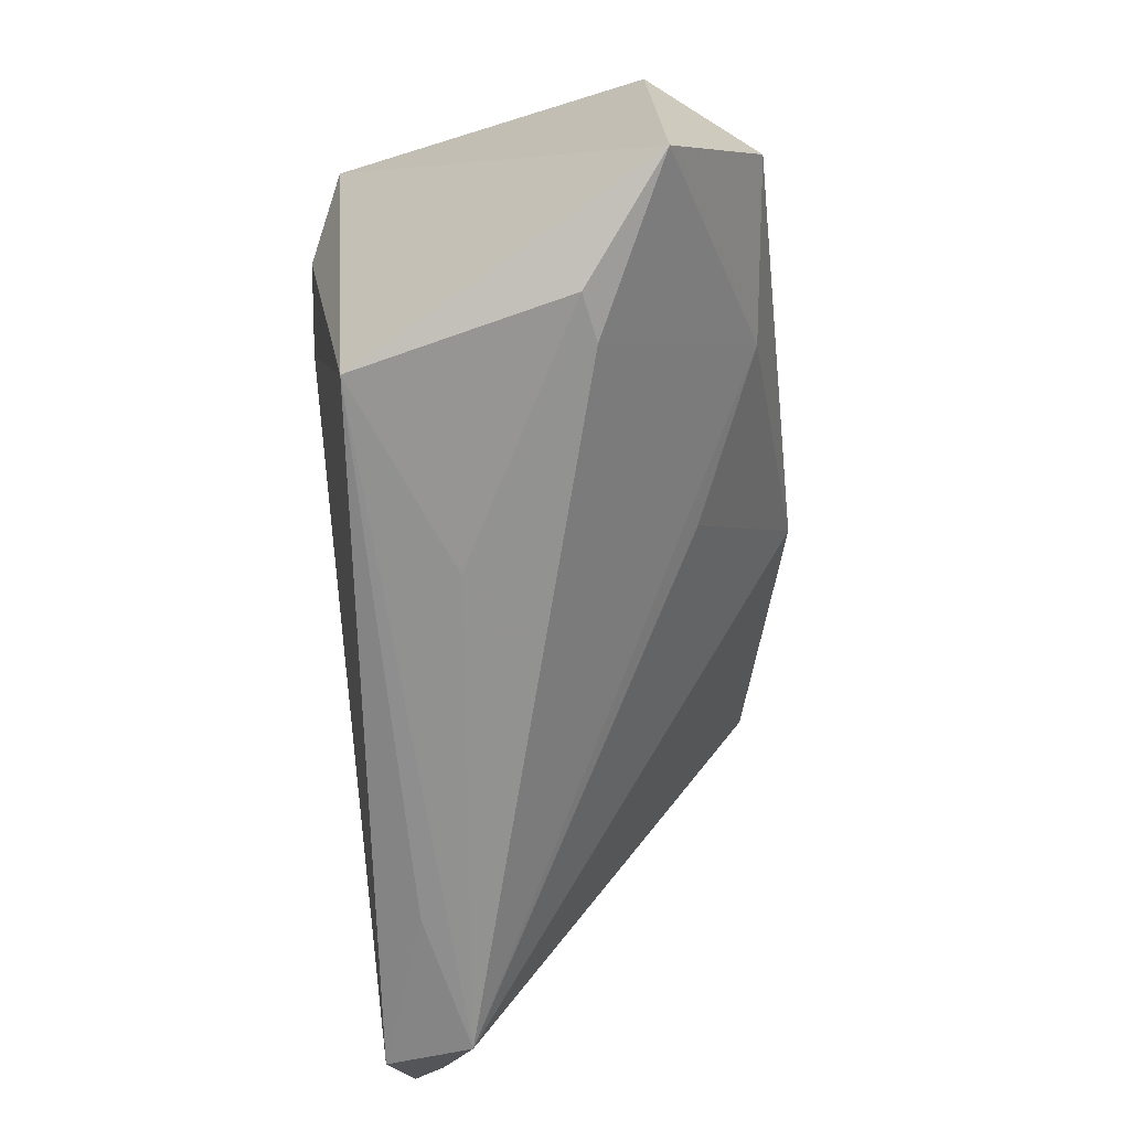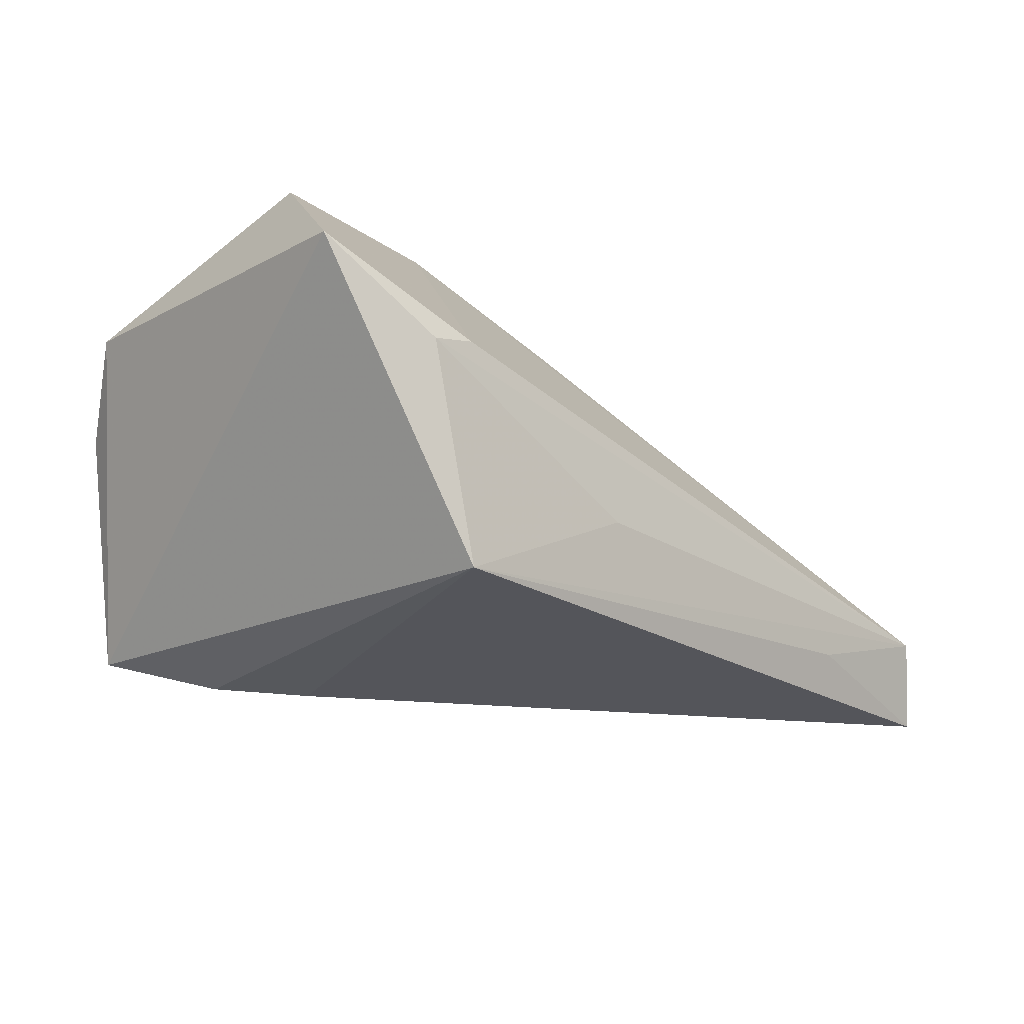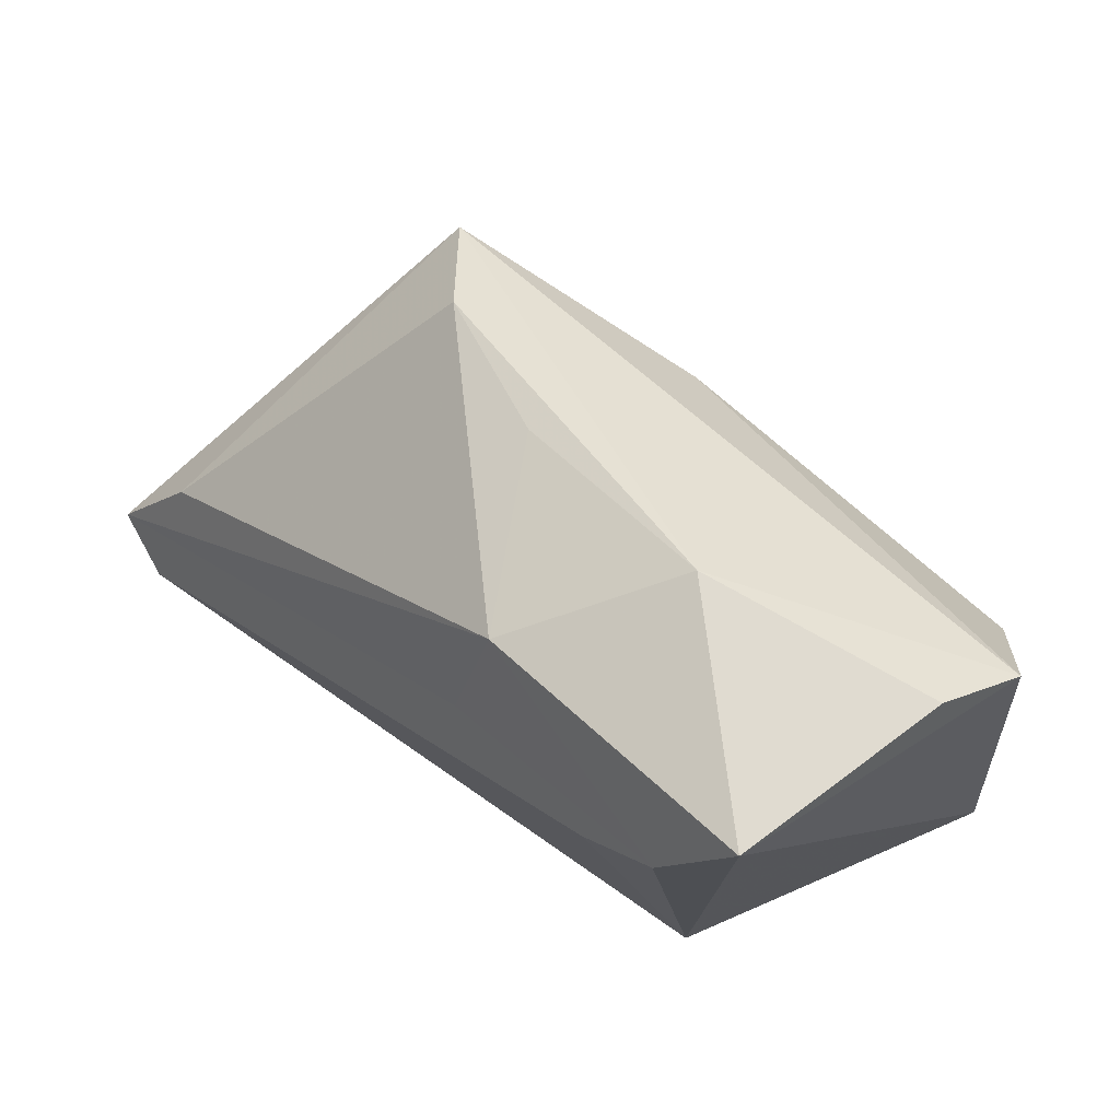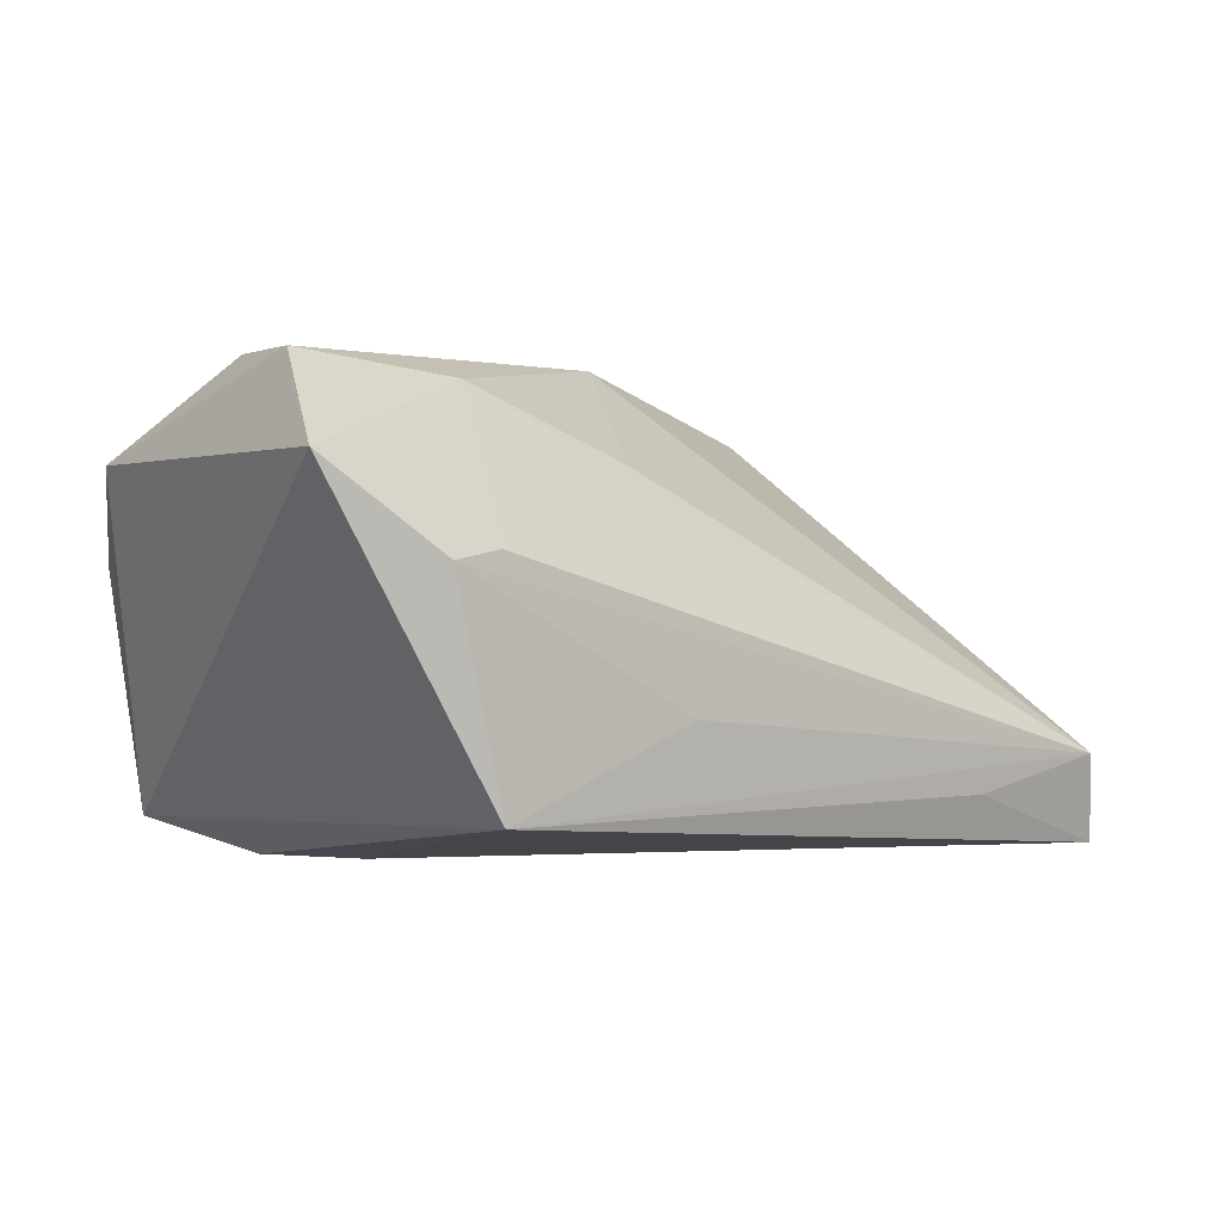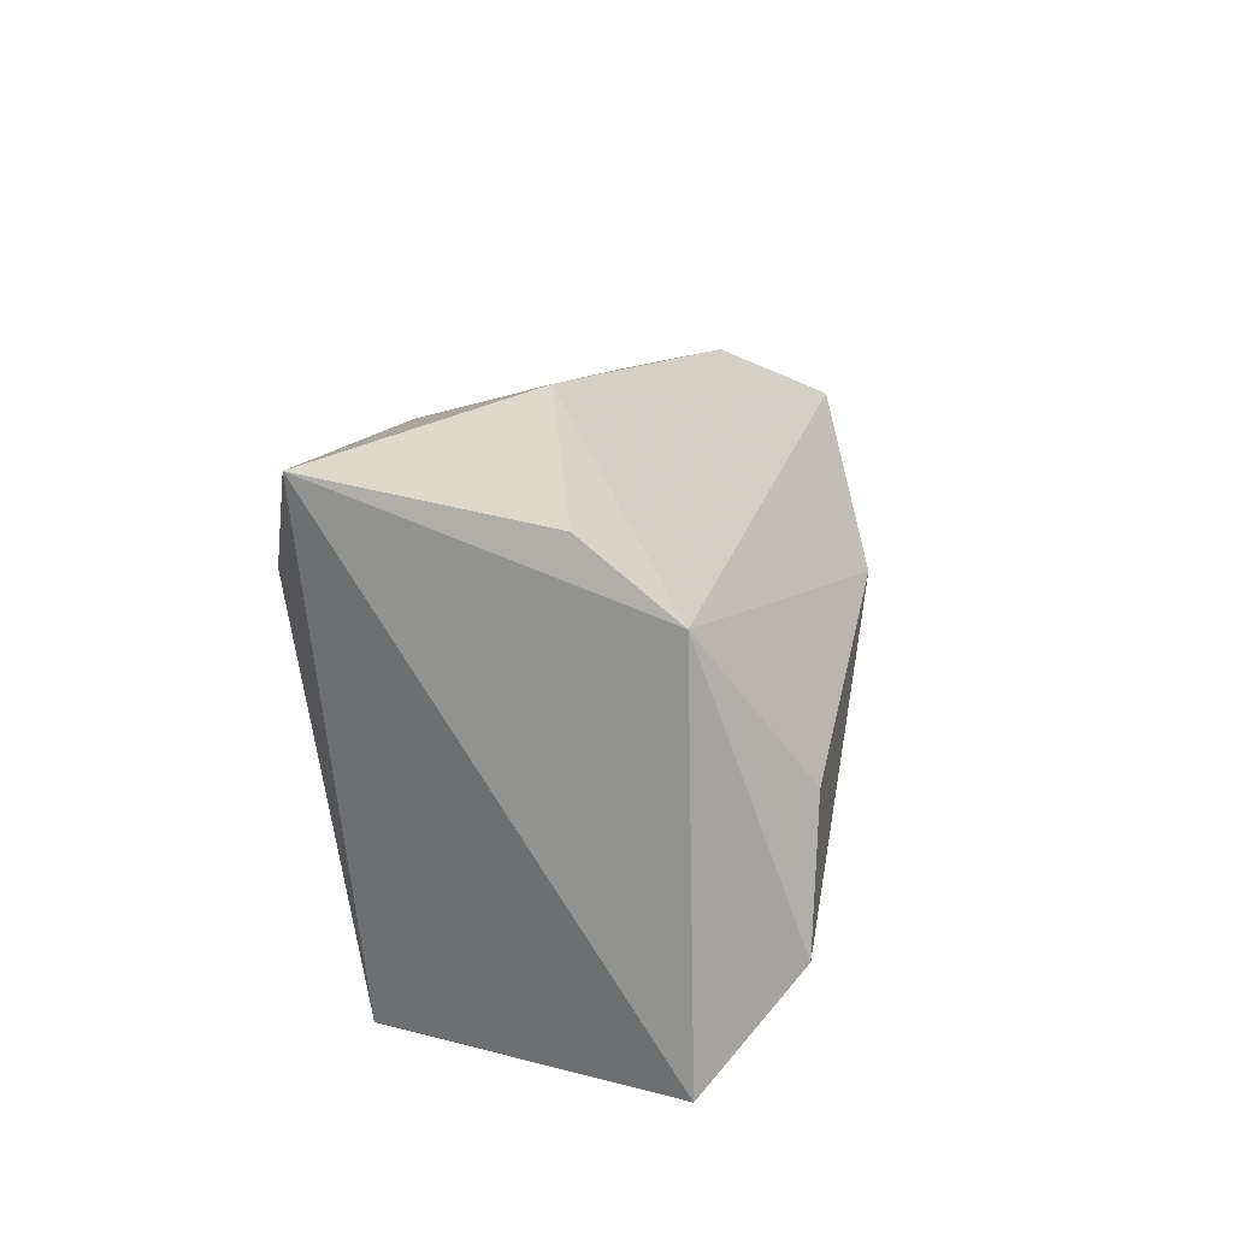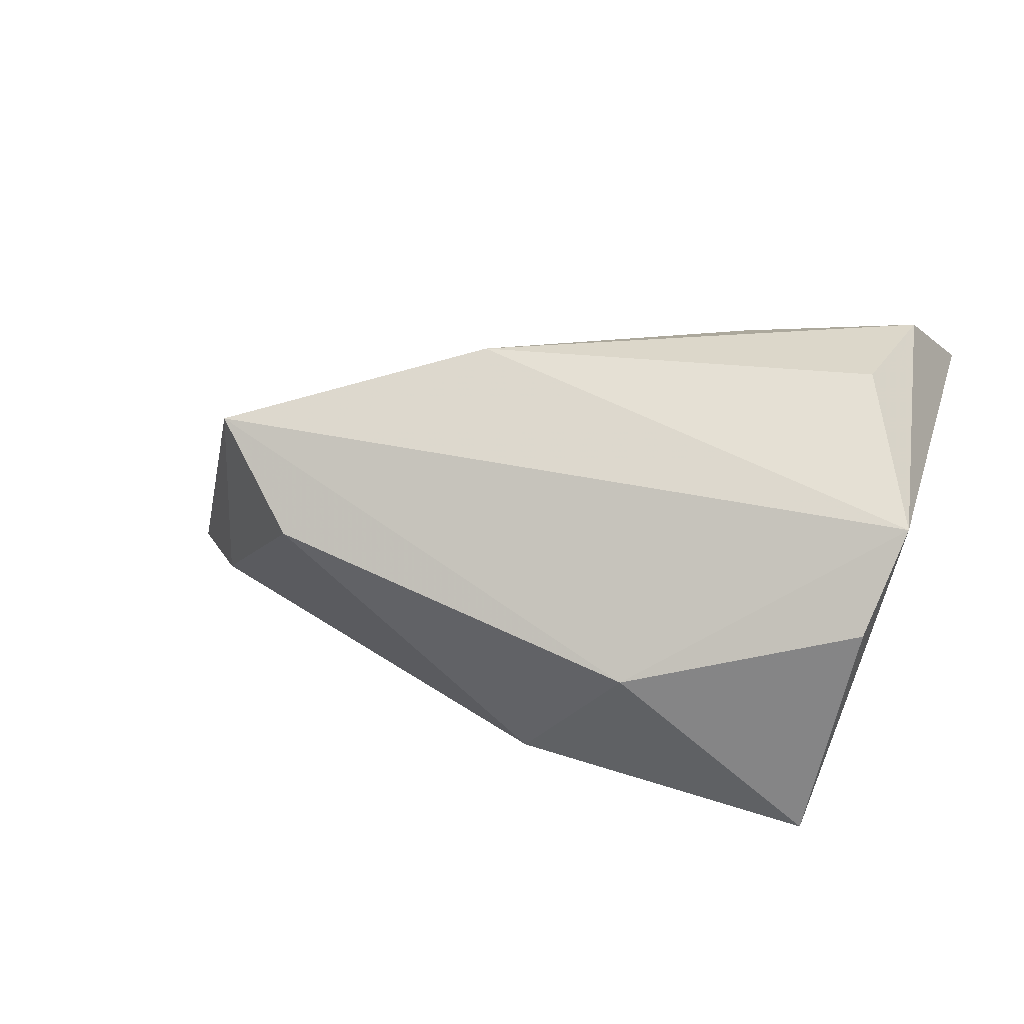
<metadata>
{"format":"obj","ext":"obj","renderer":"f3d","projection":"perspective","resolution":1024,"background":"white","views":[{"elev":-66.6,"azim":-82.7,"up":"+Y"},{"elev":-13.7,"azim":-44.7,"up":"+Z"},{"elev":65.1,"azim":-138.6,"up":"+Y"},{"elev":2.8,"azim":-38.0,"up":"+Z"},{"elev":20.2,"azim":-79.4,"up":"+Y"},{"elev":30.8,"azim":-165.9,"up":"+Z"}]}
</metadata>
<code>
v 0.03277 0.02717 0.01038
v 0.058 -0.02727 -0.02517
v 0.06487 -0.02121 -0.02308
v -0.004733 -0.03002 -0.006787
v 0.01425 0.02928 0.00276
v 0.003541 0.01057 -0.0223
v -0.04036 0.02834 0.007611
v -0.02733 0.01851 -0.02404
v -0.03523 0.03086 -0.02042
v 0.01106 0.008557 0.0301
v -0.03716 0.003943 0.0301
v -0.0195 -0.009927 0.02763
v -0.04109 -0.01182 0.0301
v -0.04407 0.02125 0.01881
v -0.02836 -0.03002 -0.01582
v -0.04631 -0.02465 0.02016
v 0.06262 -0.02267 -0.01922
v 0.05536 -0.007591 -0.01927
v 0.05565 -0.02936 -0.0143
v -1.605e-05 -0.01278 0.01885
v -0.01229 0.03414 3.054e-05
v 0.03744 -0.0293 -0.01769
v 0.001477 0.02587 -0.01808
v 0.04267 0.01984 0.02181
v -0.03374 -0.02931 0.00968
v -0.01791 0.0116 -0.02465
v -0.02798 -0.02905 0.01063
f 3 19 2
f 9 7 21
f 21 23 9
f 9 23 8
f 9 15 16
f 8 15 9
f 14 24 21
f 21 7 14
f 14 9 16
f 7 9 14
f 3 8 6
f 6 23 3
f 8 23 6
f 18 24 3
f 3 23 18
f 21 24 1
f 24 18 1
f 1 18 23
f 3 24 17
f 17 19 3
f 24 19 17
f 16 15 25
f 26 15 8
f 26 2 15
f 26 8 3
f 3 2 26
f 22 19 15
f 15 2 22
f 22 2 19
f 5 23 21
f 21 1 5
f 5 1 23
f 10 19 24
f 24 14 10
f 10 14 11
f 16 25 27
f 27 25 19
f 27 12 16
f 19 12 27
f 15 19 4
f 4 25 15
f 19 25 4
f 20 12 19
f 19 10 20
f 20 10 12
f 13 10 11
f 12 10 13
f 16 12 13
f 13 14 16
f 11 14 13

</code>
